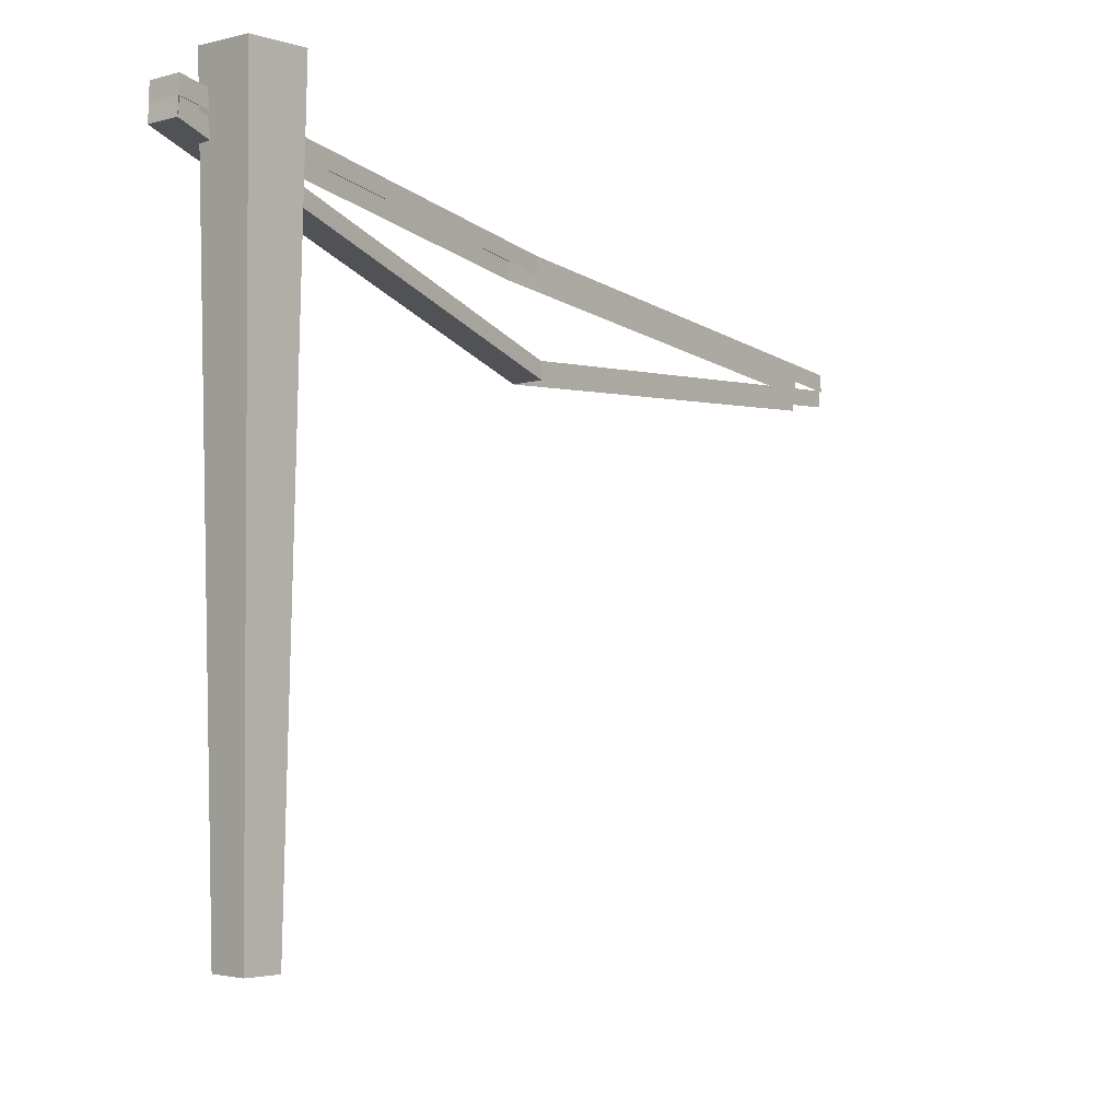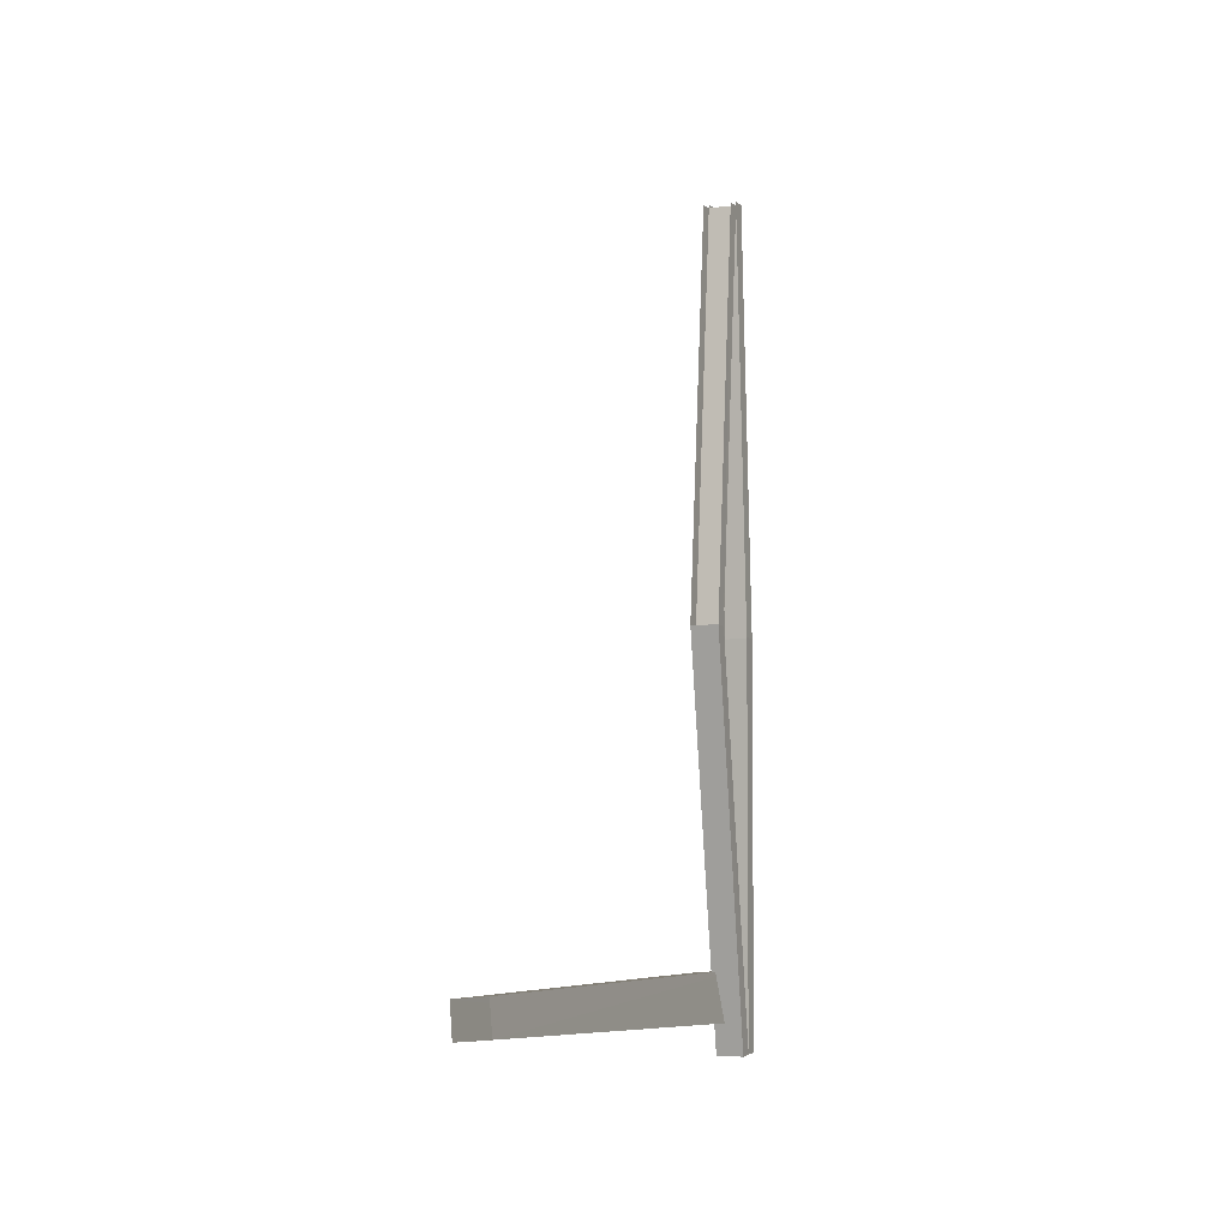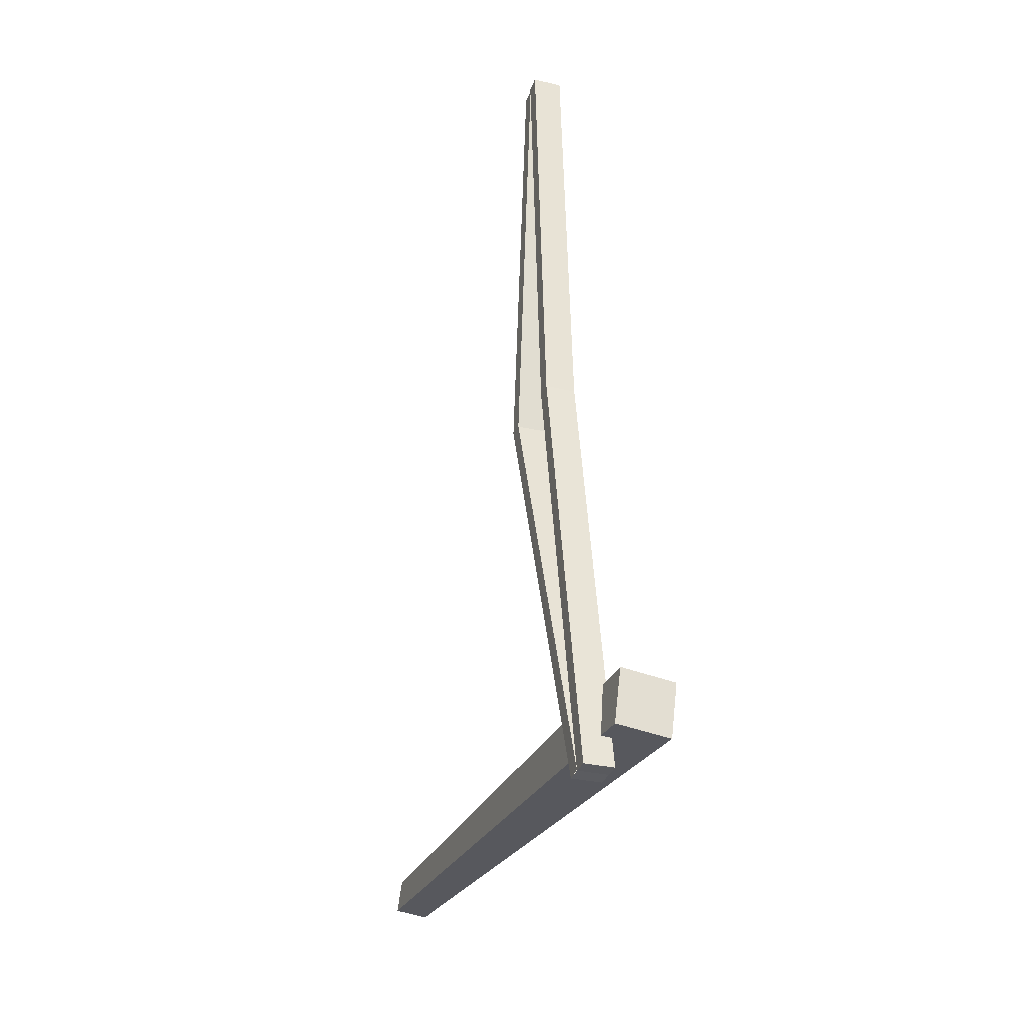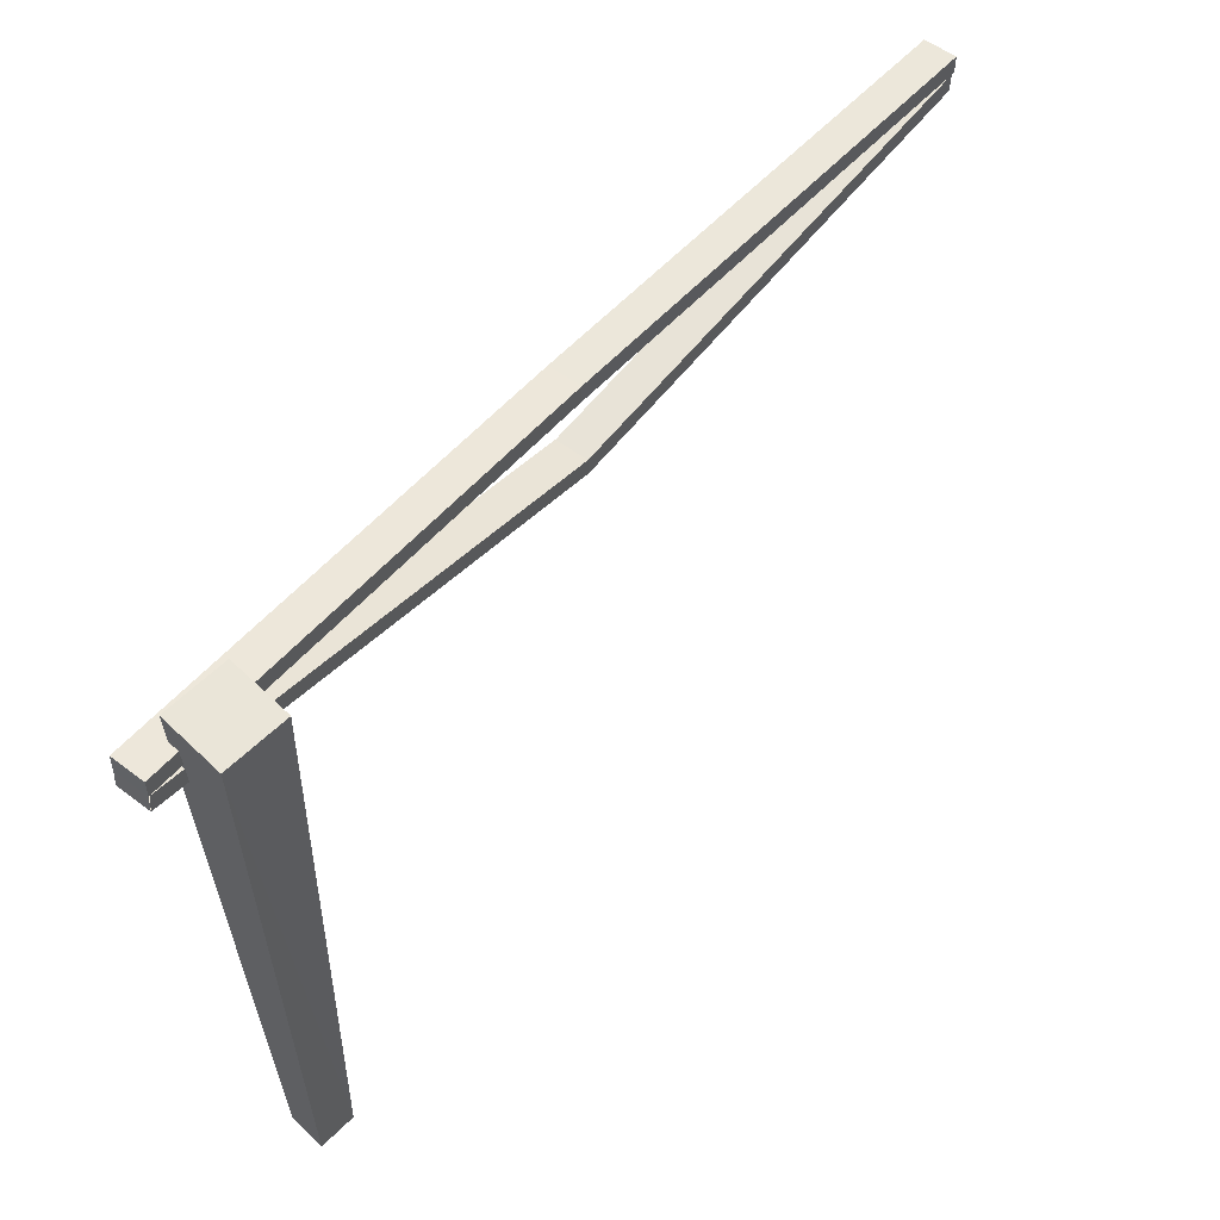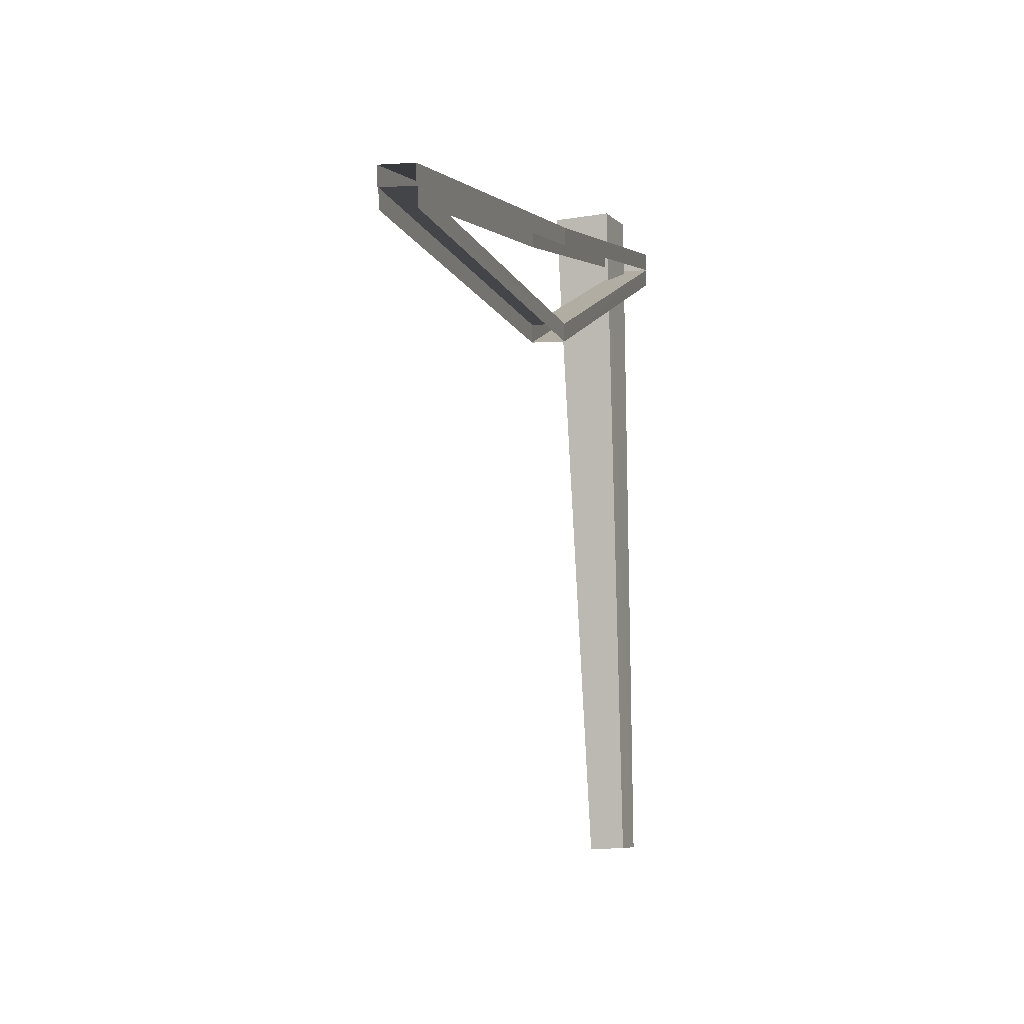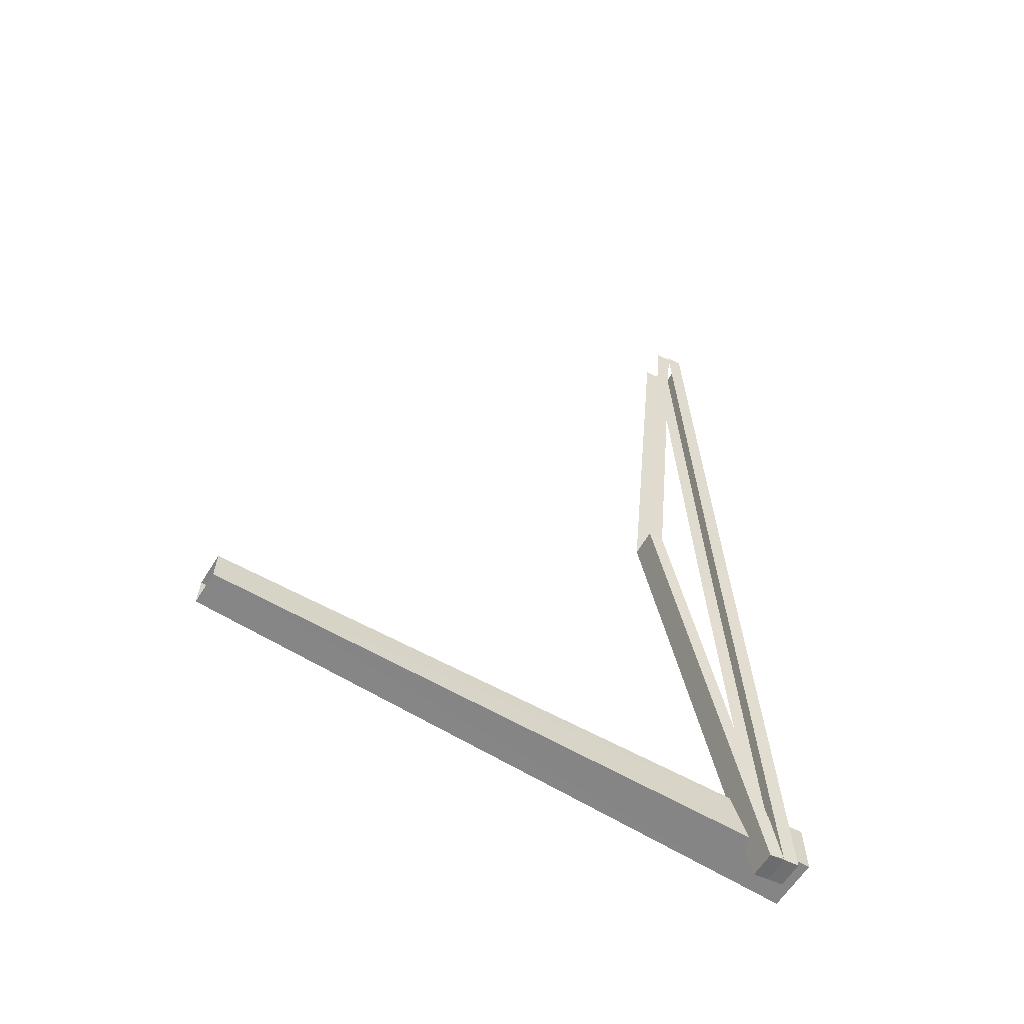
<metadata>
{"format":"obj","ext":"obj","renderer":"f3d","projection":"perspective","resolution":1024,"background":"white","views":[{"elev":-7.6,"azim":-142.8,"up":"+Y"},{"elev":-4.1,"azim":22.8,"up":"+Z"},{"elev":-31.6,"azim":161.9,"up":"+Z"},{"elev":54.4,"azim":-141.1,"up":"+Y"},{"elev":-3.0,"azim":15.0,"up":"+Y"},{"elev":-54.9,"azim":62.0,"up":"+Z"}]}
</metadata>
<code>
g bridge3
v -49.63 78.48 -976.1
v -16.59 60.7 -977
v -16.59 78.43 -976.1
v -49.63 60.7 -977.1
v -49.63 96.66 -976.1
v -16.59 96.62 -976.1
v 1.111 -48.42 -491
v -33.18 0.5941 -4.017
v -31.93 -48.36 -491.1
v -0.1434 0.5898 -3.971
v -31.73 -66.28 -489.8
v -33.18 0.5941 -4.017
v -33.15 -17.22 -4.986
v -31.93 -48.36 -491.1
v -0.1117 -17.22 -4.954
v 1.111 -48.42 -491
v 1.342 -66.27 -489.8
v -0.1434 0.5898 -3.971
v -16.57 78.2 -975
v -31.93 -48.36 -491.1
v -49.6 78.21 -975.1
v 1.111 -48.42 -491
v -49.63 60.7 -977.1
v -31.93 -48.36 -491.1
v -31.73 -66.28 -489.8
v -49.6 78.21 -975.1
v 1.342 -66.27 -489.8
v -16.57 78.2 -975
v -16.59 60.7 -977
v 1.111 -48.42 -491
v 0.1147 49.07 -498.9
v -33.1 18.23 -0.01733
v -32.96 49.07 -498.9
v -0.06091 18.23 -0.001465
v -32.87 30.84 -498.9
v -33.1 18.23 -0.01733
v -33.03 0.00592 -0.01733
v -32.96 49.07 -498.9
v 0.001465 -0.001465 -0.001465
v 0.1147 49.07 -498.9
v 0.1972 30.84 -498.9
v -0.06091 18.23 -0.001465
v -16.59 96.62 -976.1
v -32.96 49.07 -498.9
v -49.63 96.66 -976.1
v 0.1147 49.07 -498.9
v -49.63 78.48 -976.1
v -32.96 49.07 -498.9
v -32.87 30.84 -498.9
v -49.63 96.66 -976.1
v 0.1972 30.84 -498.9
v -16.59 96.62 -976.1
v -16.59 78.43 -976.1
v 0.1147 49.07 -498.9
v -15.17 -599.7 -888.3
v -99.17 124.9 -950.7
v -53.27 -602.5 -892
v -38.1 129.1 -944.8
v -44.41 132.2 -884.1
v -57.08 -600.2 -854.3
v -105.6 128 -890
v -19.33 -597.4 -850.8
v -99.17 124.9 -950.7
v -57.08 -600.2 -854.3
v -53.27 -602.5 -892
v -105.6 128 -890
v -44.41 132.2 -884.1
v -15.17 -599.7 -888.3
v -19.33 -597.4 -850.8
v -38.1 129.1 -944.8
v -38.1 129.1 -944.8
v -105.6 128 -890
v -99.17 124.9 -950.7
v -44.41 132.2 -884.1
v -16.59 60.7 -977
v -31.73 -66.28 -489.8
v 1.342 -66.27 -489.8
v -49.63 60.7 -977.1
g bridge3_0
f 3 2 1
f 2 4 1
f 3 1 5
f 6 3 5
f 9 8 7
f 8 10 7
f 13 12 11
f 12 14 11
f 17 16 15
f 16 18 15
f 21 20 19
f 20 22 19
f 25 24 23
f 24 26 23
f 29 28 27
f 28 30 27
f 33 32 31
f 32 34 31
f 37 36 35
f 36 38 35
f 41 40 39
f 40 42 39
f 45 44 43
f 44 46 43
f 49 48 47
f 48 50 47
f 53 52 51
f 52 54 51
f 57 56 55
f 56 58 55
f 61 60 59
f 60 62 59
f 65 64 63
f 64 66 63
f 69 68 67
f 68 70 67
f 73 72 71
f 72 74 71
f 77 76 75
f 76 78 75

</code>
